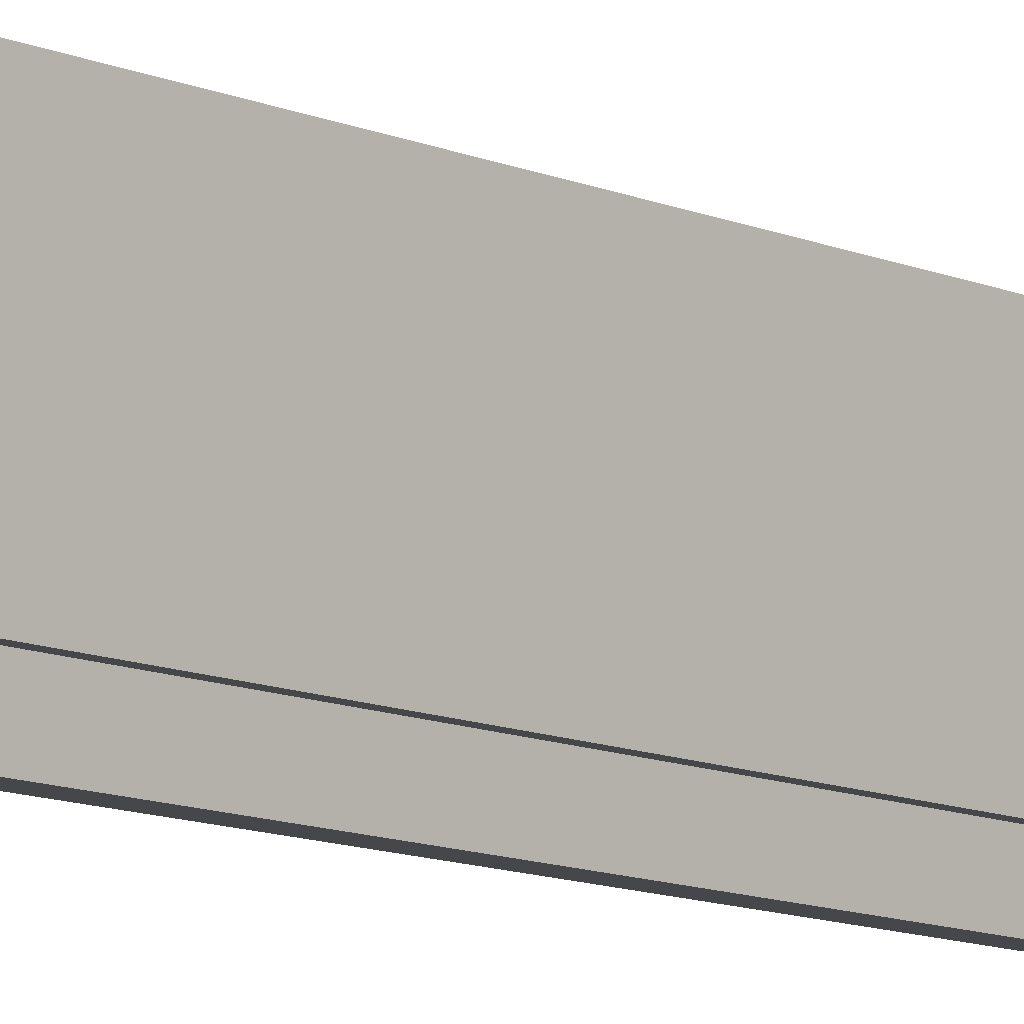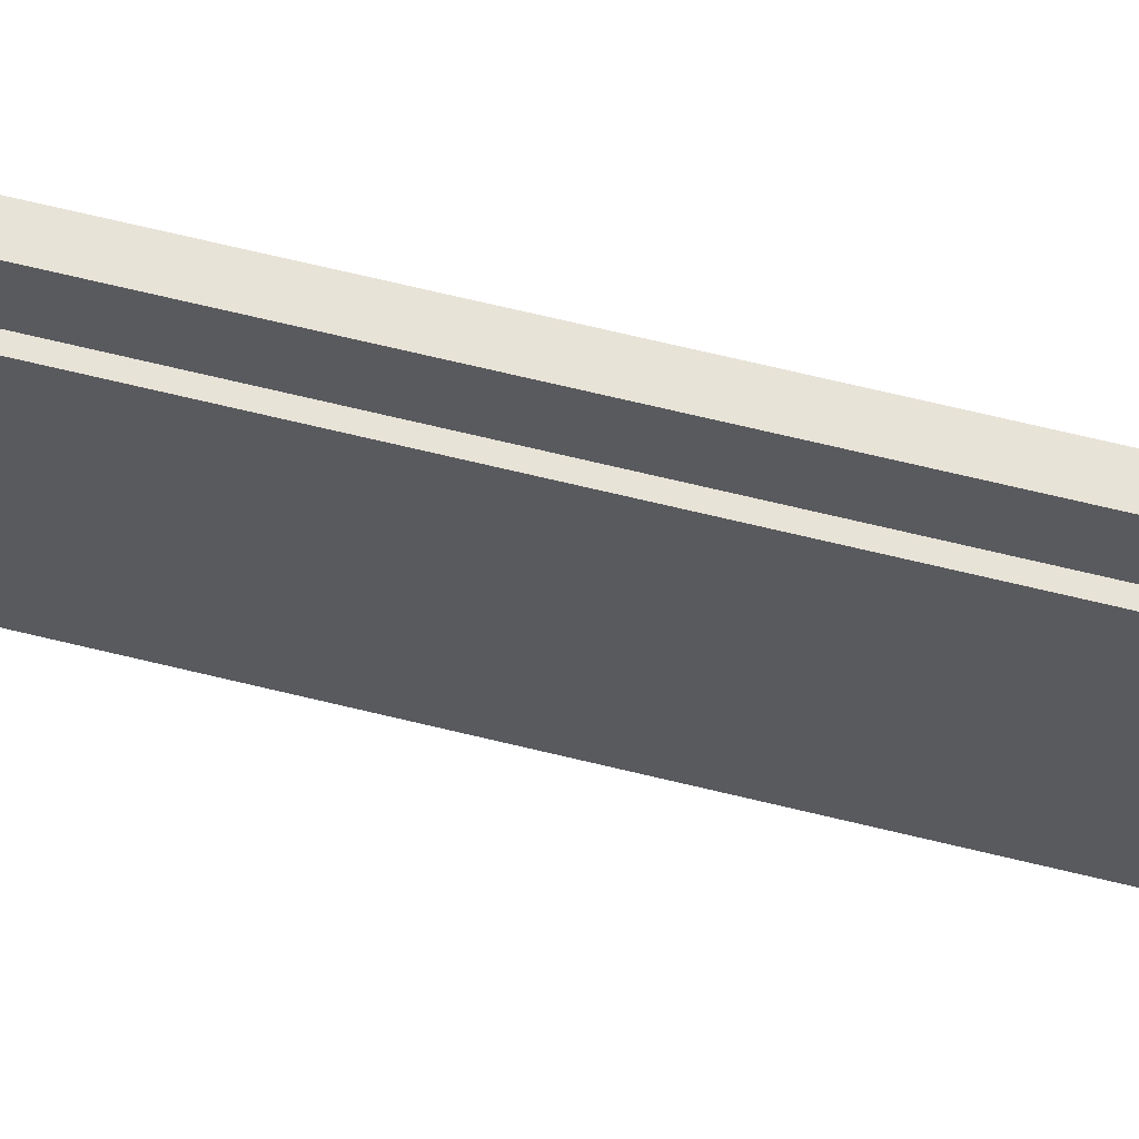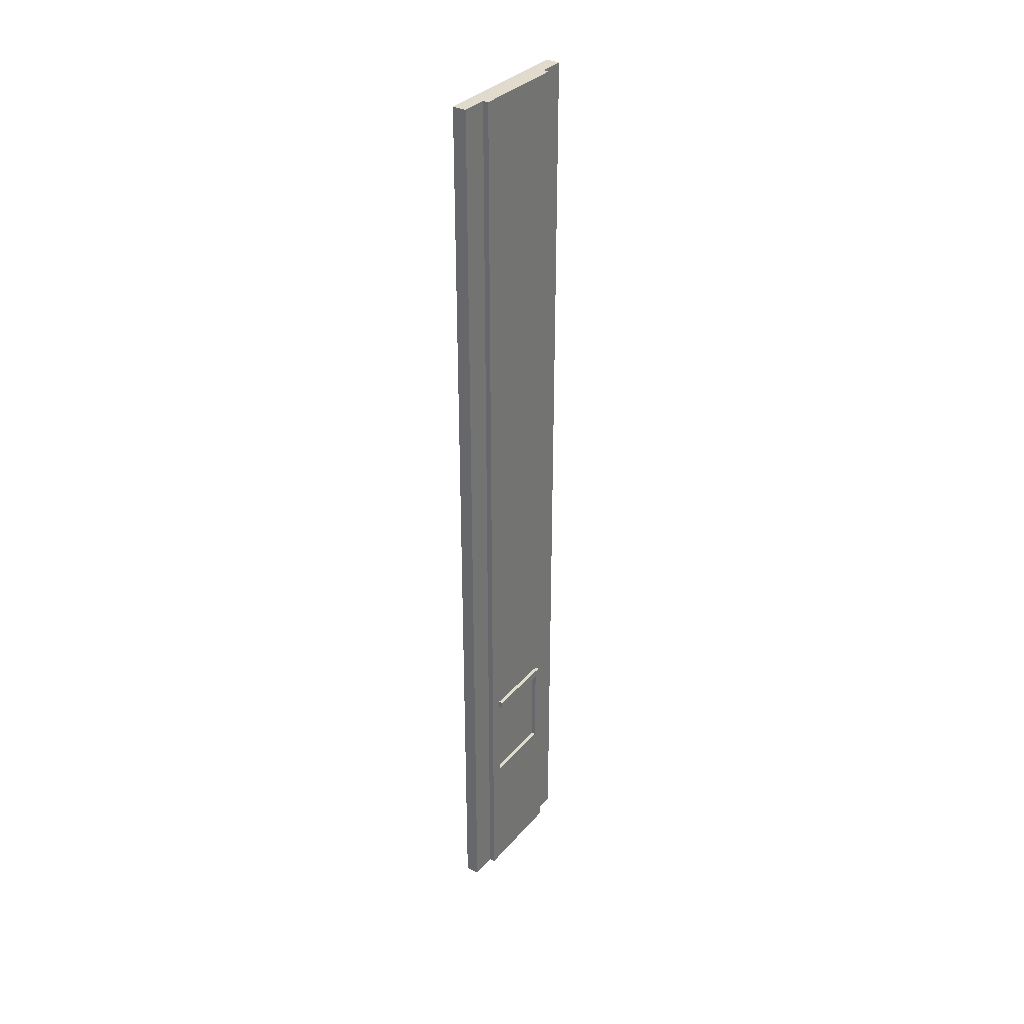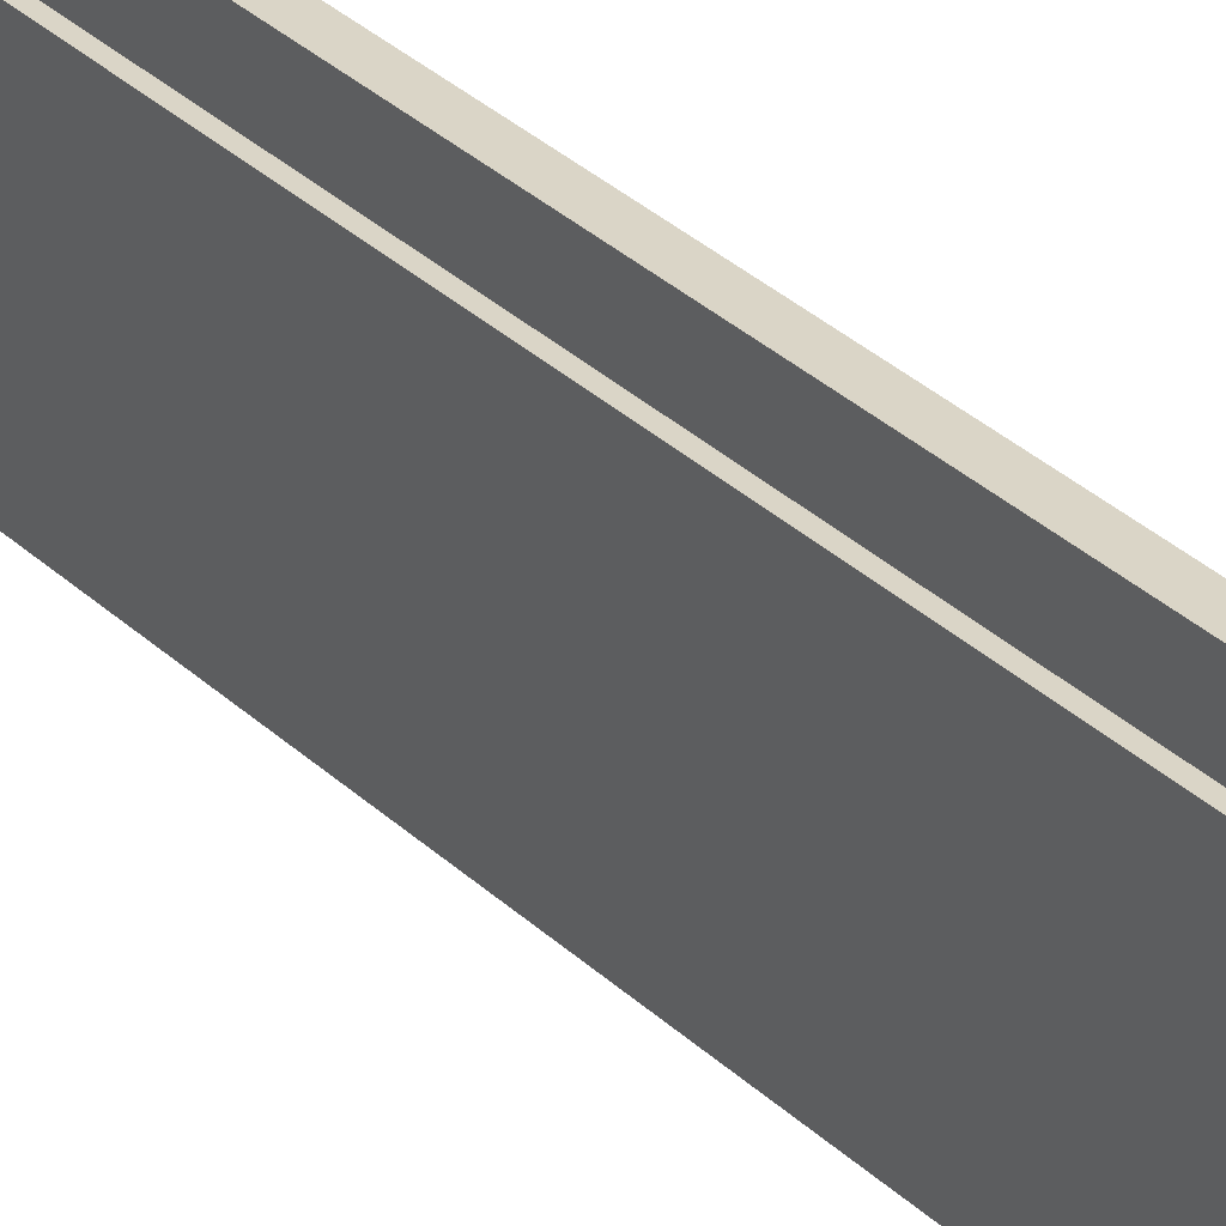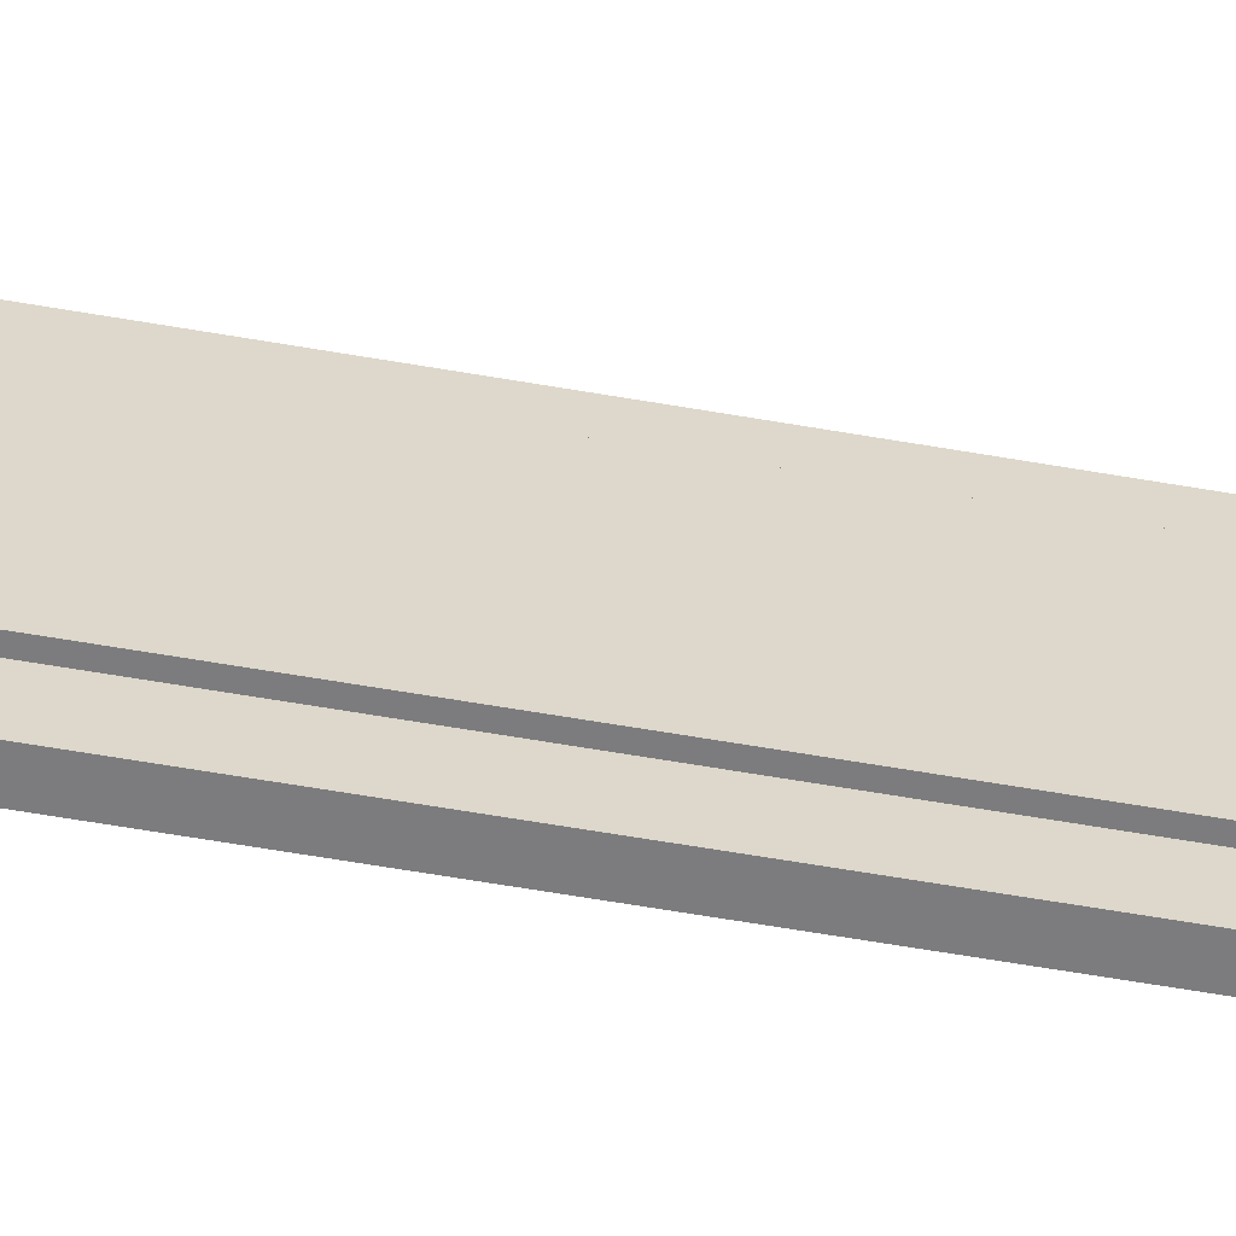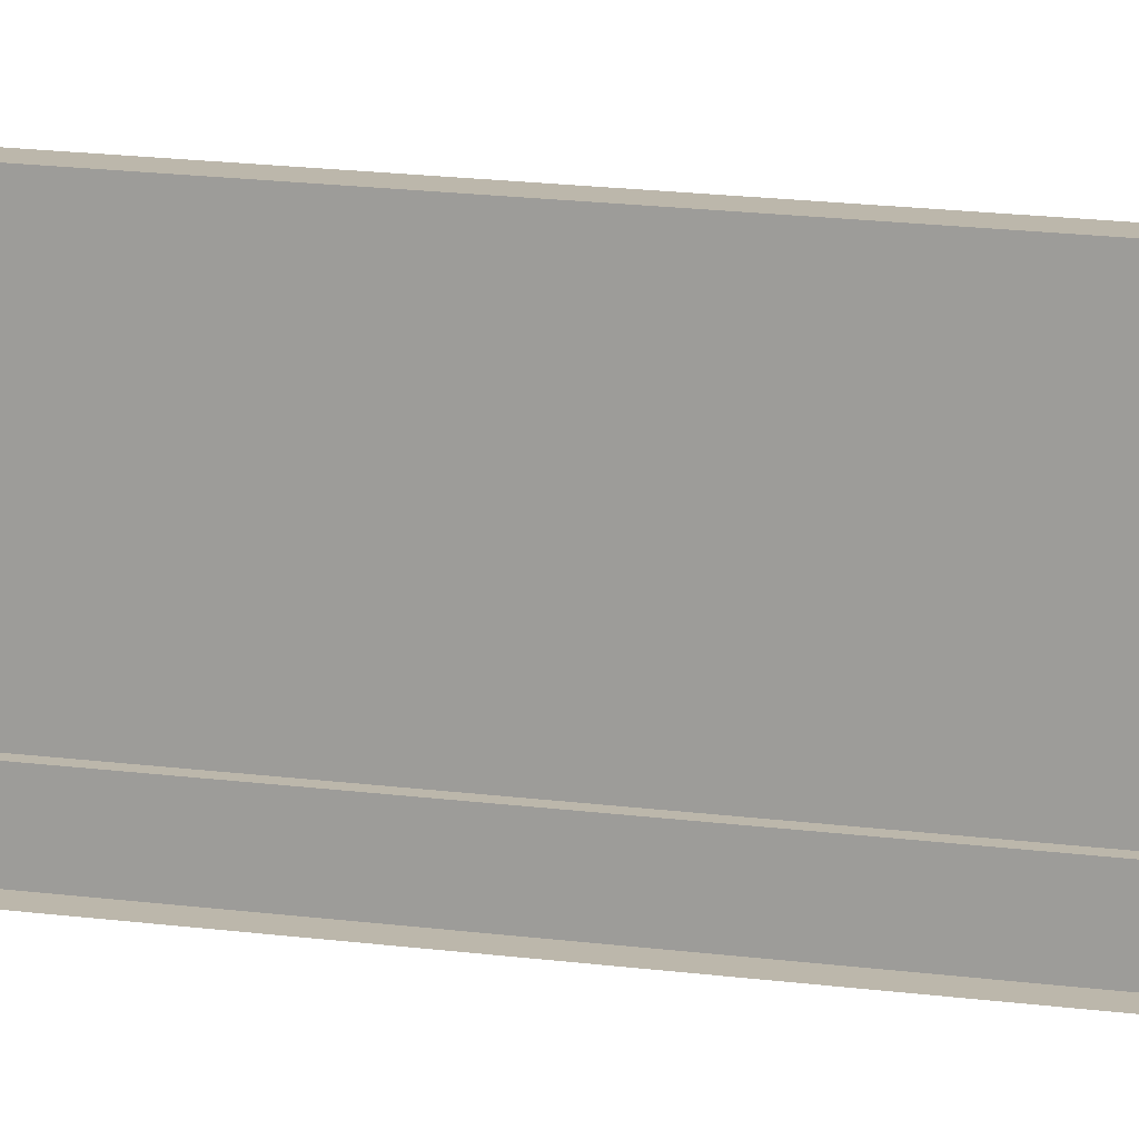
<metadata>
{"format":"obj","ext":"obj","renderer":"f3d","projection":"perspective","resolution":1024,"background":"white","views":[{"elev":-10.3,"azim":-138.9,"up":"+Z"},{"elev":61.7,"azim":-75.6,"up":"+Z"},{"elev":33.3,"azim":-146.0,"up":"+Y"},{"elev":29.0,"azim":-35.0,"up":"+Z"},{"elev":-58.9,"azim":-100.3,"up":"+Z"},{"elev":14.3,"azim":107.7,"up":"+Z"}]}
</metadata>
<code>
g Panel
v -0.000471 0.087 0.01709
v -0.000471 0.1046 0.01709
v 0.002621 0.1046 0.01709
v 0.002621 0.087 0.01709
v -0.000471 0.07789 0.01709
v 0.002621 0.07789 0.01709
v -0.000471 0.06142 0.01709
v 0.002621 0.06142 0.01709
v -0.000471 0.0249 0.01709
v 0.002621 0.0249 0.01709
v 0.002621 -0.05175 0.01709
v -0.000471 -0.05175 0.01709
v -0.000471 -0.05334 0.01709
v 0.002621 -0.05334 0.01709
v -0.000471 -0.07406 0.01709
v 0.002621 -0.07406 0.01709
v -0.000471 -0.1046 0.01709
v 0.002621 -0.1046 0.01709
v -0.000471 0.1046 0.01709
v -0.000471 0.1046 0.01108
v 0.002621 0.1046 0.01108
v 0.002621 0.1046 0.01709
v 0.002621 0.1046 0.008308
v -0.000471 0.1046 0.008308
v -0.001744 0.1046 0.008308
v -0.001744 0.1046 0.01108
v -0.001744 0.1046 -0.008308
v -0.000471 0.1046 -0.008308
v -0.001744 0.1046 -0.01108
v -0.000471 0.1046 -0.01108
v 0.002621 0.1046 -0.01108
v 0.002621 0.1046 -0.01709
v -0.000471 0.1046 -0.01709
v 0.002621 0.1046 -0.008308
v -0.000471 0.1046 -0.01709
v -0.000471 0.087 -0.01709
v 0.002621 0.087 -0.01709
v 0.002621 0.1046 -0.01709
v 0.002621 0.07789 -0.01709
v -0.000471 0.07789 -0.01709
v 0.002621 0.06142 -0.01709
v -0.000471 0.06142 -0.01709
v 0.002621 0.0249 -0.01709
v -0.000471 0.0249 -0.01709
v 0.002621 -0.05175 -0.01709
v -0.000471 -0.05175 -0.01709
v 0.002621 -0.05334 -0.01709
v -0.000471 -0.05334 -0.01709
v 0.002621 -0.07406 -0.01709
v -0.000471 -0.07406 -0.01709
v -0.000471 -0.1046 -0.01709
v 0.002621 -0.1046 -0.01709
v -0.000471 -0.1046 0.01108
v -0.000471 -0.1046 0.01709
v 0.002621 -0.1046 0.01709
v 0.002621 -0.1046 0.01108
v -0.000471 -0.1046 0.008308
v 0.002621 -0.1046 0.008308
v -0.001744 -0.1046 0.008308
v -0.001744 -0.1046 0.01108
v -0.000471 -0.1046 -0.008308
v 0.002621 -0.1046 -0.008308
v -0.000471 -0.1046 -0.01108
v 0.002621 -0.1046 -0.01108
v -0.000471 -0.1046 -0.01709
v 0.002621 -0.1046 -0.01709
v -0.001744 -0.1046 -0.008308
v -0.001744 -0.1046 -0.01108
v -0.000471 0.087 0.01108
v -0.000471 0.1046 0.01108
v -0.000471 0.1046 0.01709
v -0.000471 0.087 0.01709
v -0.000471 0.07789 0.01108
v -0.000471 0.07789 0.01709
v -0.000471 0.06142 0.01108
v -0.000471 0.06142 0.01709
v -0.000471 0.0249 0.01108
v -0.000471 0.0249 0.01709
v -0.000471 -0.05175 0.01108
v -0.000471 -0.05175 0.01709
v -0.000471 -0.05334 0.01108
v -0.000471 -0.05334 0.01709
v -0.000471 -0.07406 0.01108
v -0.000471 -0.07406 0.01709
v -0.000471 -0.1046 0.01108
v -0.000471 -0.1046 0.01709
v -0.000471 0.087 -0.01709
v -0.000471 0.1046 -0.01709
v -0.000471 0.1046 -0.01108
v -0.000471 0.087 -0.01108
v -0.000471 0.07789 -0.01709
v -0.000471 0.07789 -0.01108
v -0.000471 0.06142 -0.01709
v -0.000471 0.06142 -0.01108
v -0.000471 0.0249 -0.01709
v -0.000471 0.0249 -0.01108
v -0.000471 -0.05175 -0.01709
v -0.000471 -0.05175 -0.01108
v -0.000471 -0.05334 -0.01709
v -0.000471 -0.05334 -0.01108
v -0.000471 -0.07406 -0.01709
v -0.000471 -0.07406 -0.01108
v -0.000471 -0.1046 -0.01709
v -0.000471 -0.1046 -0.01108
v -0.001744 0.087 -0.01108
v -0.001744 0.1046 -0.01108
v -0.001744 0.1046 -0.008308
v -0.001744 0.087 -0.008308
v -0.001744 0.07789 -0.01108
v -0.001744 0.07789 -0.008308
v -0.001744 0.06142 -0.01108
v -0.001744 0.06142 -0.008308
v -0.001744 0.0249 -0.01108
v -0.001744 0.0249 -0.008308
v -0.001744 -0.05175 -0.008308
v -0.001744 -0.05175 -0.01108
v -0.001744 -0.05175 0.008308
v -0.001744 0.0249 0.008308
v -0.001744 -0.05175 0.01108
v -0.001744 0.0249 0.01108
v -0.001744 0.06142 0.008308
v -0.001744 0.06142 0.01108
v -0.001744 0.07789 0.008308
v -0.001744 0.07789 0.01108
v -0.001744 0.087 0.008308
v -0.001744 0.087 0.01108
v -0.001744 0.1046 0.008308
v -0.001744 0.1046 0.01108
v -0.001744 -0.05334 0.01108
v -0.001744 -0.05334 0.008308
v -0.001744 -0.07406 0.01108
v -0.001744 -0.07406 0.008308
v -0.001744 -0.1046 0.008308
v -0.001744 -0.1046 0.01108
v -0.001744 -0.1046 -0.008308
v -0.001744 -0.07406 -0.008308
v -0.001744 -0.1046 -0.01108
v -0.001744 -0.07406 -0.01108
v -0.001744 -0.05334 -0.008308
v -0.001744 -0.05334 -0.01108
v -0.000471 0.087 0.01108
v -0.001744 0.087 0.01108
v -0.001744 0.1046 0.01108
v -0.000471 0.1046 0.01108
v -0.000471 0.07789 0.01108
v -0.001744 0.07789 0.01108
v -0.000471 0.06142 0.01108
v -0.001744 0.06142 0.01108
v -0.000471 0.0249 0.01108
v -0.001744 0.0249 0.01108
v -0.001744 -0.05175 0.01108
v -0.000471 -0.05175 0.01108
v -0.001744 -0.05334 0.01108
v -0.000471 -0.05334 0.01108
v -0.001744 -0.07406 0.01108
v -0.000471 -0.07406 0.01108
v -0.001744 -0.1046 0.01108
v -0.000471 -0.1046 0.01108
v -0.000471 0.1046 -0.01108
v -0.001744 0.1046 -0.01108
v -0.001744 0.087 -0.01108
v -0.000471 0.087 -0.01108
v -0.000471 0.07789 -0.01108
v -0.001744 0.07789 -0.01108
v -0.000471 0.06142 -0.01108
v -0.001744 0.06142 -0.01108
v -0.000471 0.0249 -0.01108
v -0.001744 0.0249 -0.01108
v -0.000471 -0.05175 -0.01108
v -0.001744 -0.05175 -0.01108
v -0.000471 -0.05334 -0.01108
v -0.001744 -0.05334 -0.01108
v -0.000471 -0.07406 -0.01108
v -0.001744 -0.07406 -0.01108
v -0.000471 -0.1046 -0.01108
v -0.001744 -0.1046 -0.01108
v -0.002621 -0.05175 -0.008308
v -0.002621 -0.05175 0.008308
v -0.002621 -0.05334 0.008308
v -0.002621 -0.05334 -0.008308
v -0.000804 -0.05334 -0.008308
v -0.000804 -0.05334 0.008308
v -0.000804 -0.07406 0.008308
v -0.000804 -0.07406 -0.008308
v -0.001744 -0.05175 -0.008308
v -0.002621 -0.05175 -0.008308
v -0.002621 -0.05334 -0.008308
v -0.001744 -0.05334 -0.008308
v -0.001744 -0.05334 -0.008308
v -0.002621 -0.05334 -0.008308
v -0.002621 -0.05334 0.008308
v -0.001744 -0.05334 0.008308
v -0.000804 -0.05334 -0.008308
v -0.000804 -0.05334 0.008308
v -0.001744 -0.05334 0.008308
v -0.002621 -0.05334 0.008308
v -0.002621 -0.05175 0.008308
v -0.001744 -0.05175 0.008308
v -0.001744 -0.05175 0.008308
v -0.002621 -0.05175 0.008308
v -0.002621 -0.05175 -0.008308
v -0.001744 -0.05175 -0.008308
v -0.001744 -0.05334 -0.008308
v -0.000804 -0.05334 -0.008308
v -0.000804 -0.07406 -0.008308
v -0.001744 -0.07406 -0.008308
v -0.001744 -0.07406 -0.008308
v -0.000804 -0.07406 -0.008308
v -0.000804 -0.07406 0.008308
v -0.001744 -0.07406 0.008308
v -0.001744 -0.07406 0.008308
v -0.000804 -0.07406 0.008308
v -0.000804 -0.05334 0.008308
v -0.001744 -0.05334 0.008308
f -212 -213 -214
f -211 -212 -214
f -211 -214 -210
f -209 -211 -210
f -209 -210 -208
f -207 -209 -208
f -207 -208 -206
f -205 -207 -206
f -205 -206 -204
f -206 -203 -204
f -204 -203 -202
f -201 -204 -202
f -201 -202 -200
f -199 -201 -200
f -199 -200 -198
f -197 -199 -198
f -194 -195 -196
f -193 -194 -196
f -194 -192 -195
f -192 -191 -195
f -191 -190 -195
f -190 -189 -195
f -188 -190 -191
f -187 -188 -191
f -186 -188 -187
f -185 -186 -187
f -184 -185 -187
f -184 -183 -185
f -183 -182 -185
f -181 -184 -187
f -181 -187 -191
f -192 -181 -191
f -178 -179 -180
f -177 -178 -180
f -178 -176 -179
f -176 -175 -179
f -176 -174 -175
f -174 -173 -175
f -174 -172 -173
f -172 -171 -173
f -172 -170 -171
f -170 -169 -171
f -170 -168 -169
f -168 -167 -169
f -168 -166 -167
f -166 -165 -167
f -164 -165 -166
f -163 -164 -166
f -160 -161 -162
f -159 -160 -162
f -159 -162 -158
f -157 -159 -158
f -158 -162 -156
f -162 -155 -156
f -157 -158 -154
f -153 -157 -154
f -153 -154 -152
f -151 -153 -152
f -151 -152 -150
f -149 -151 -150
f -154 -148 -152
f -158 -156 -148
f -154 -158 -148
f -148 -147 -152
f -144 -145 -146
f -143 -144 -146
f -143 -146 -142
f -141 -143 -142
f -141 -142 -140
f -139 -141 -140
f -139 -140 -138
f -137 -139 -138
f -138 -136 -137
f -136 -135 -137
f -135 -136 -134
f -133 -135 -134
f -133 -134 -132
f -131 -133 -132
f -131 -132 -130
f -129 -131 -130
f -126 -127 -128
f -125 -126 -128
f -125 -128 -124
f -123 -125 -124
f -123 -124 -122
f -121 -123 -122
f -121 -122 -120
f -119 -121 -120
f -120 -118 -119
f -118 -117 -119
f -117 -118 -116
f -115 -117 -116
f -115 -116 -114
f -113 -115 -114
f -113 -114 -112
f -111 -113 -112
f -108 -109 -110
f -107 -108 -110
f -107 -110 -106
f -105 -107 -106
f -105 -106 -104
f -103 -105 -104
f -103 -104 -102
f -101 -103 -102
f -101 -102 -100
f -102 -99 -100
f -101 -100 -98
f -97 -101 -98
f -101 -97 -103
f -97 -98 -96
f -95 -97 -96
f -97 -95 -94
f -97 -94 -103
f -103 -94 -105
f -95 -93 -94
f -94 -93 -92
f -94 -92 -105
f -105 -92 -107
f -93 -91 -92
f -92 -91 -90
f -91 -89 -90
f -90 -89 -88
f -89 -87 -88
f -92 -90 -107
f -90 -88 -108
f -107 -90 -108
f -86 -96 -98
f -85 -86 -98
f -84 -86 -85
f -83 -84 -85
f -84 -83 -82
f -81 -84 -82
f -82 -83 -80
f -83 -79 -80
f -80 -79 -78
f -79 -77 -78
f -79 -76 -77
f -76 -75 -77
f -76 -100 -75
f -100 -99 -75
f -72 -73 -74
f -71 -72 -74
f -74 -73 -70
f -73 -69 -70
f -70 -69 -68
f -69 -67 -68
f -68 -67 -66
f -67 -65 -66
f -65 -64 -66
f -64 -63 -66
f -63 -64 -62
f -61 -63 -62
f -61 -62 -60
f -59 -61 -60
f -59 -60 -58
f -57 -59 -58
f -54 -55 -56
f -53 -54 -56
f -53 -52 -54
f -52 -51 -54
f -52 -50 -51
f -50 -49 -51
f -50 -48 -49
f -48 -47 -49
f -48 -46 -47
f -46 -45 -47
f -46 -44 -45
f -44 -43 -45
f -44 -42 -43
f -42 -41 -43
f -41 -42 -40
f -39 -41 -40
f -36 -37 -38
f -35 -36 -38
f -32 -33 -34
f -31 -32 -34
f -28 -29 -30
f -27 -28 -30
f -24 -25 -26
f -23 -24 -26
f -26 -22 -23
f -22 -21 -23
f -18 -19 -20
f -17 -18 -20
f -14 -15 -16
f -13 -14 -16
f -10 -11 -12
f -9 -10 -12
f -6 -7 -8
f -5 -6 -8
f -2 -3 -4
f -1 -2 -4

</code>
